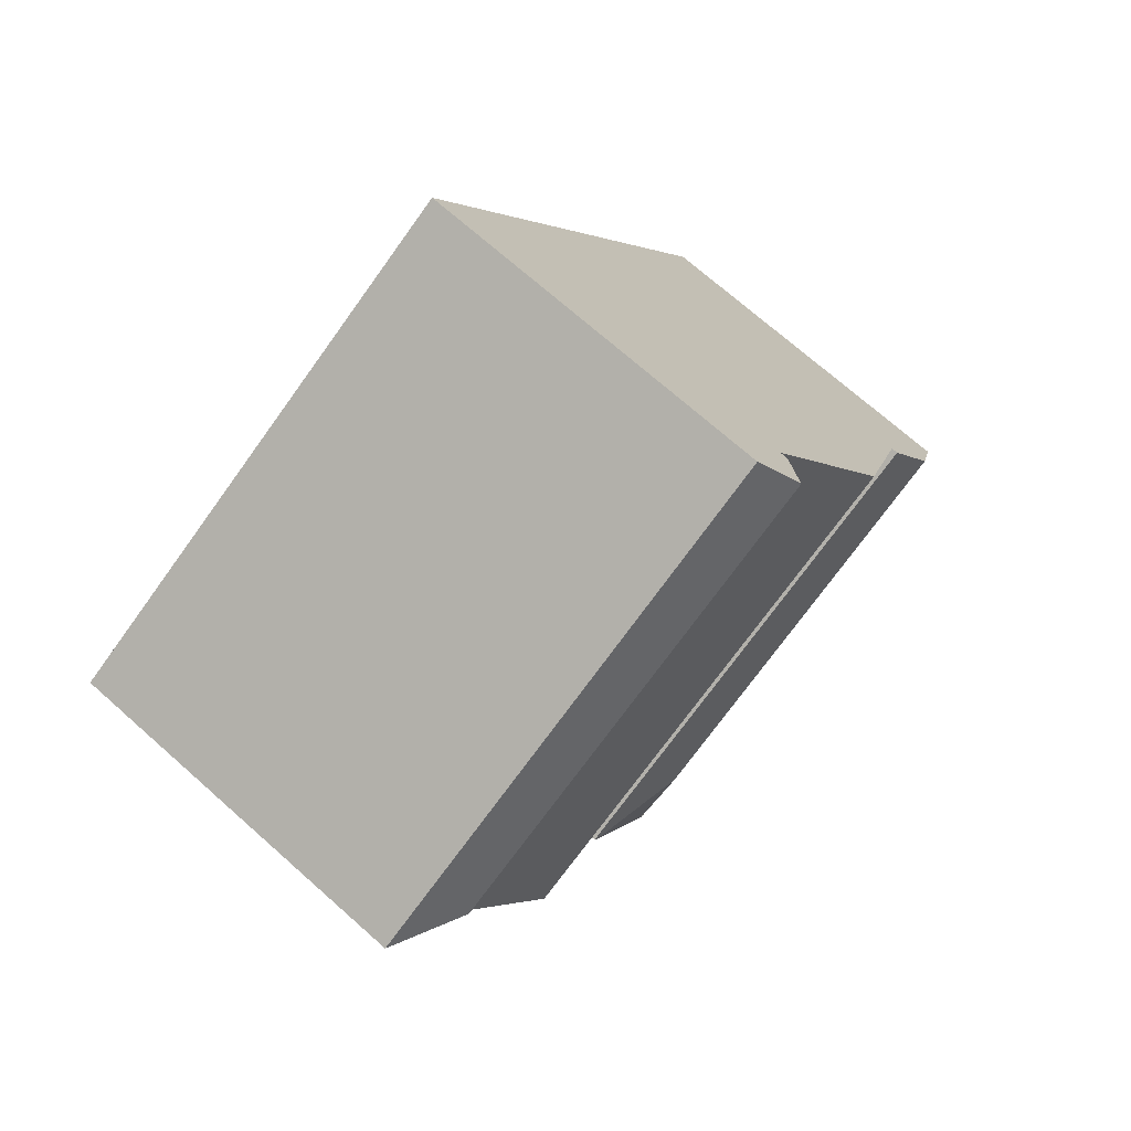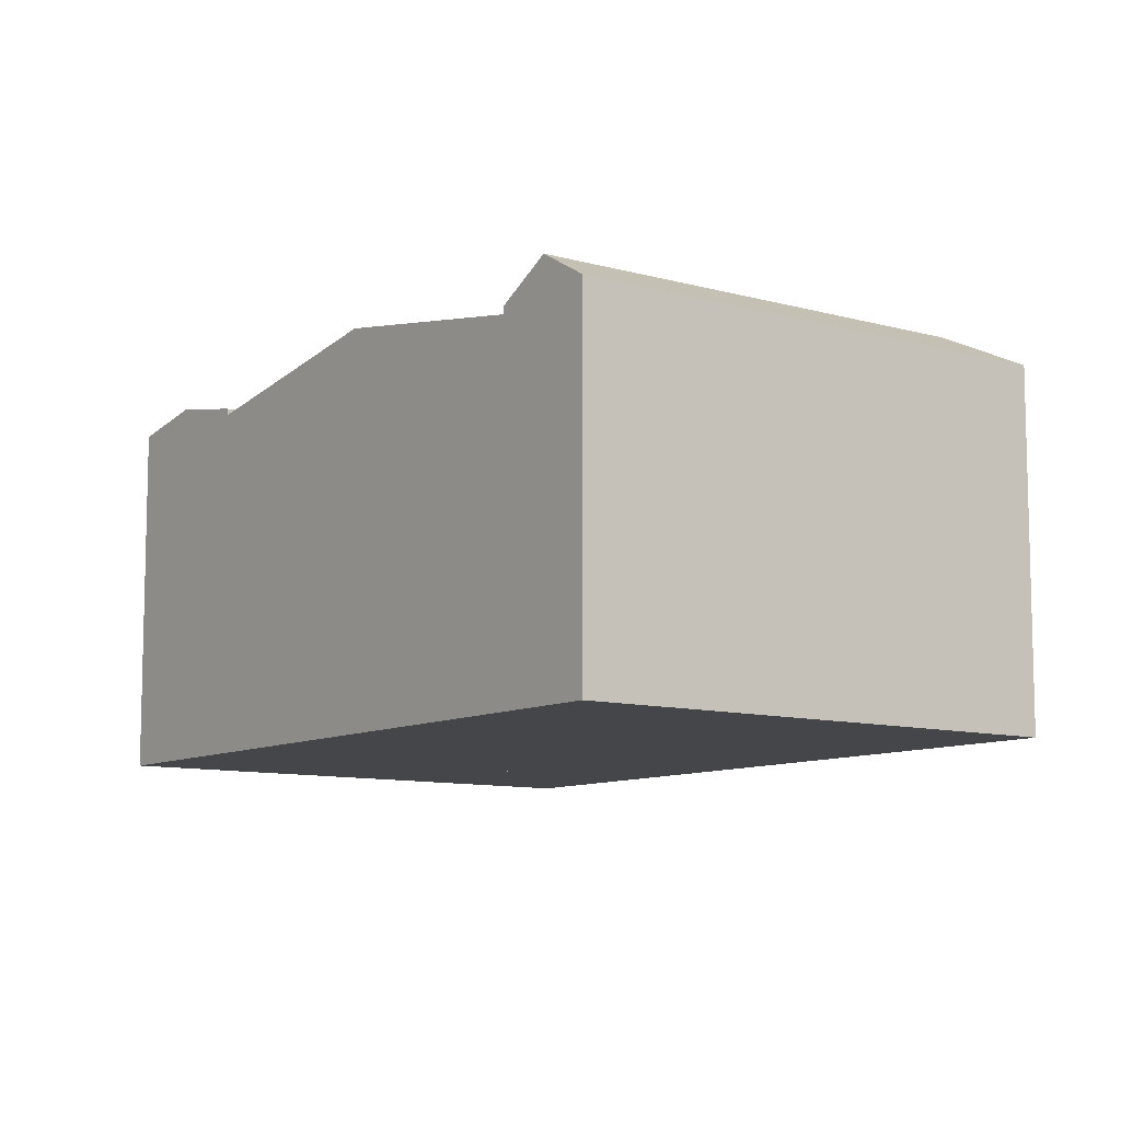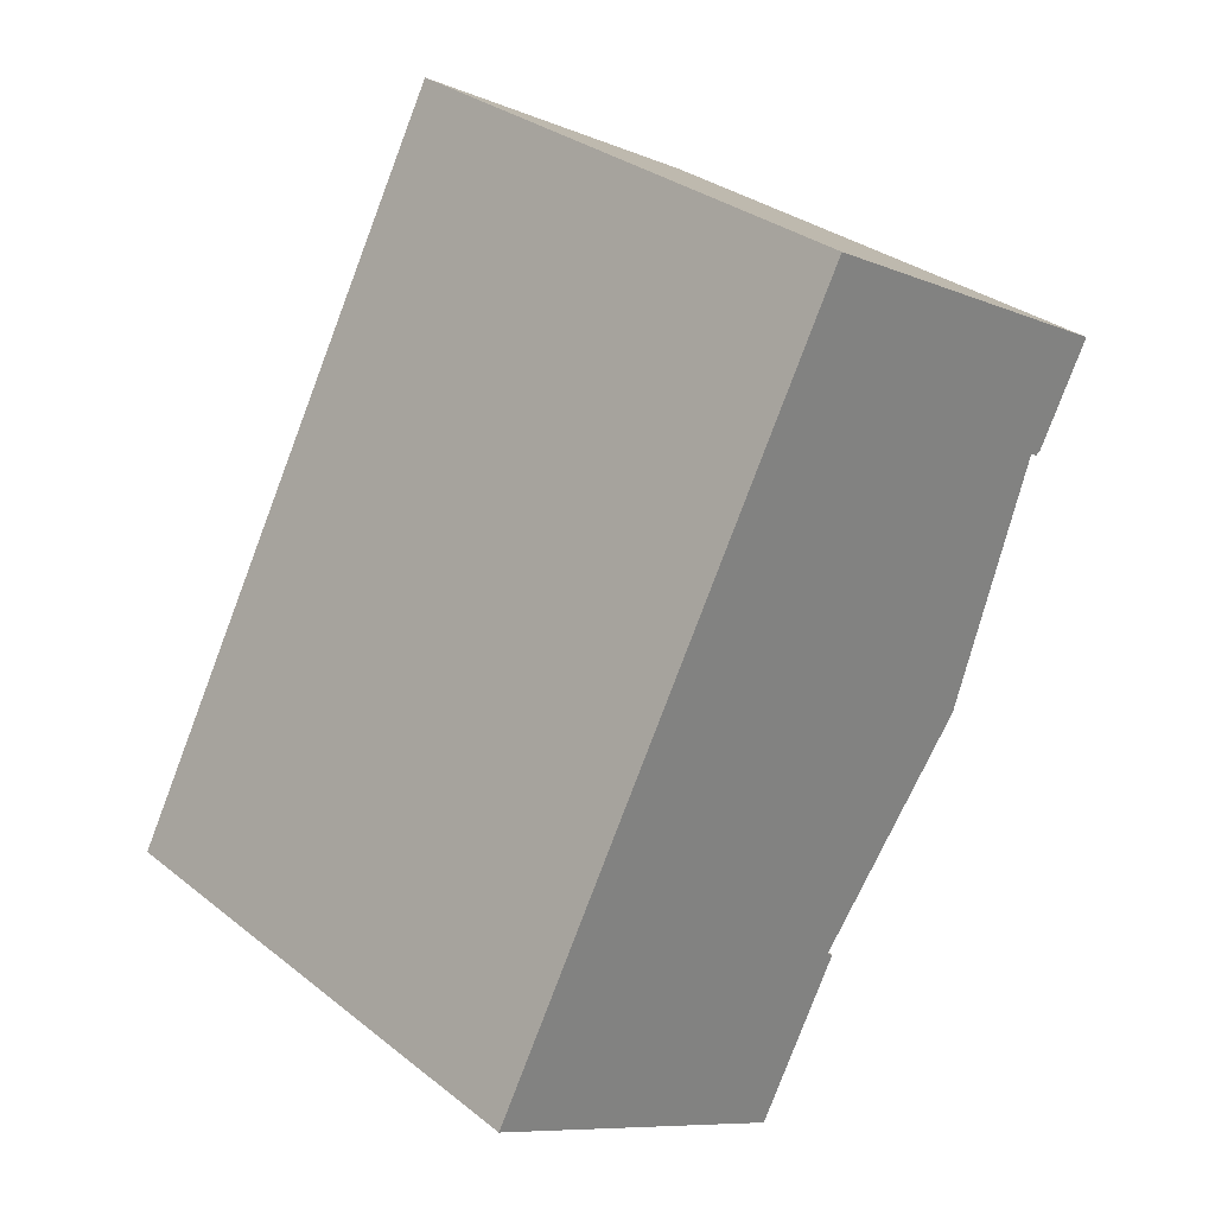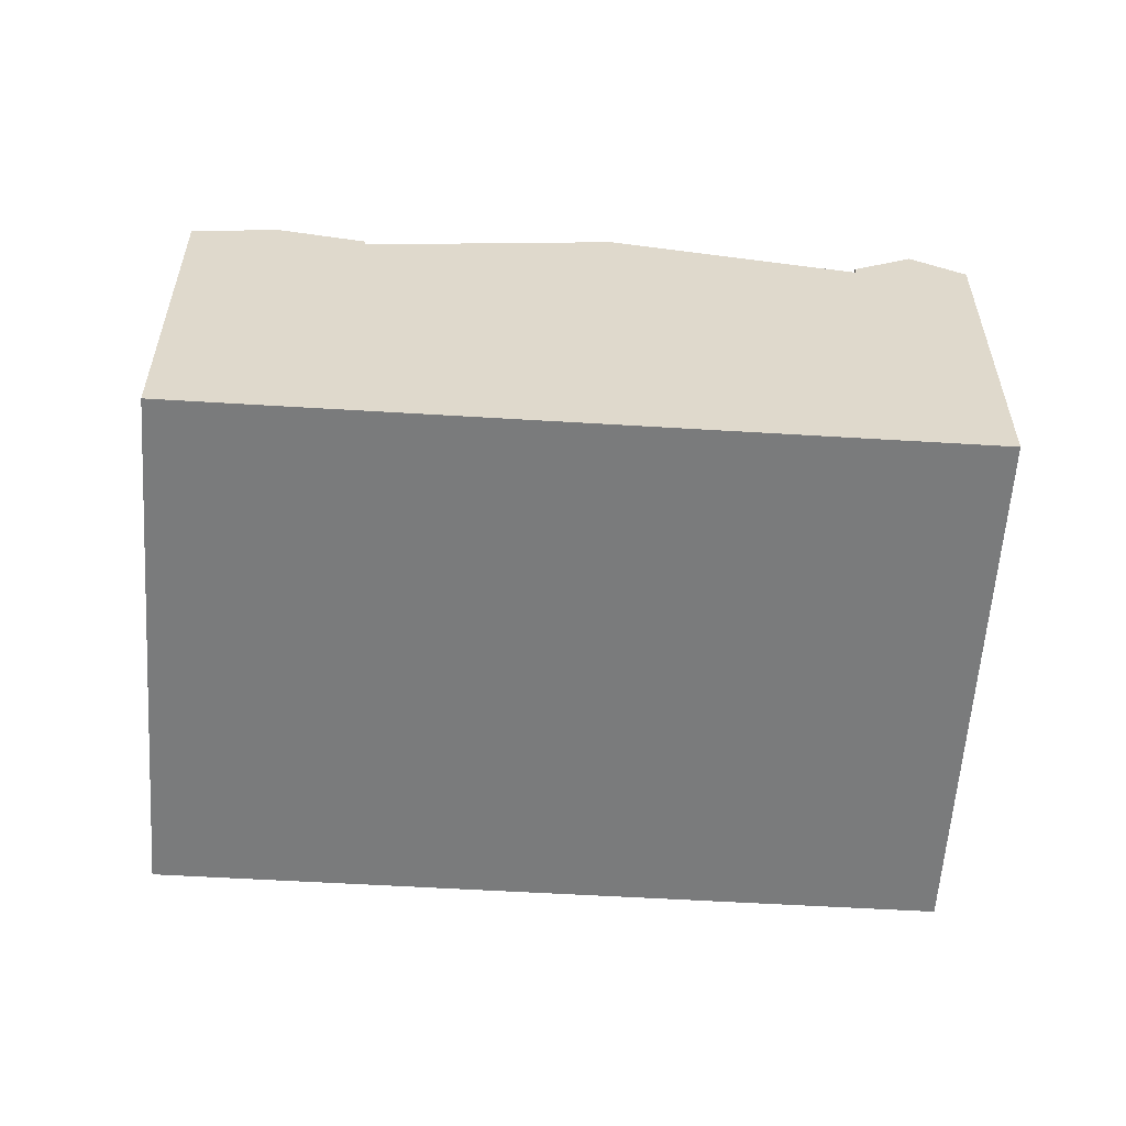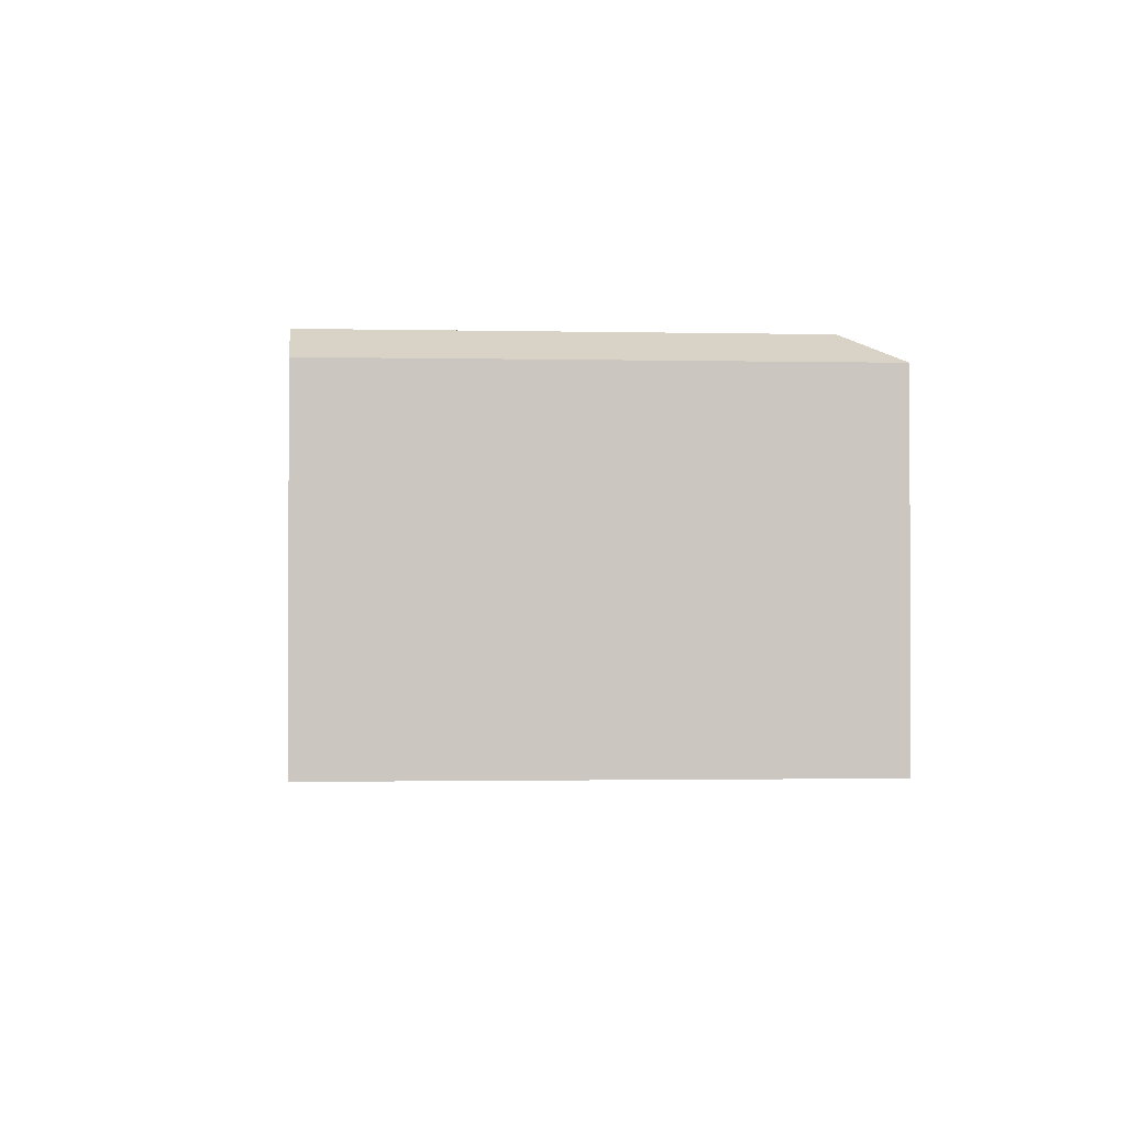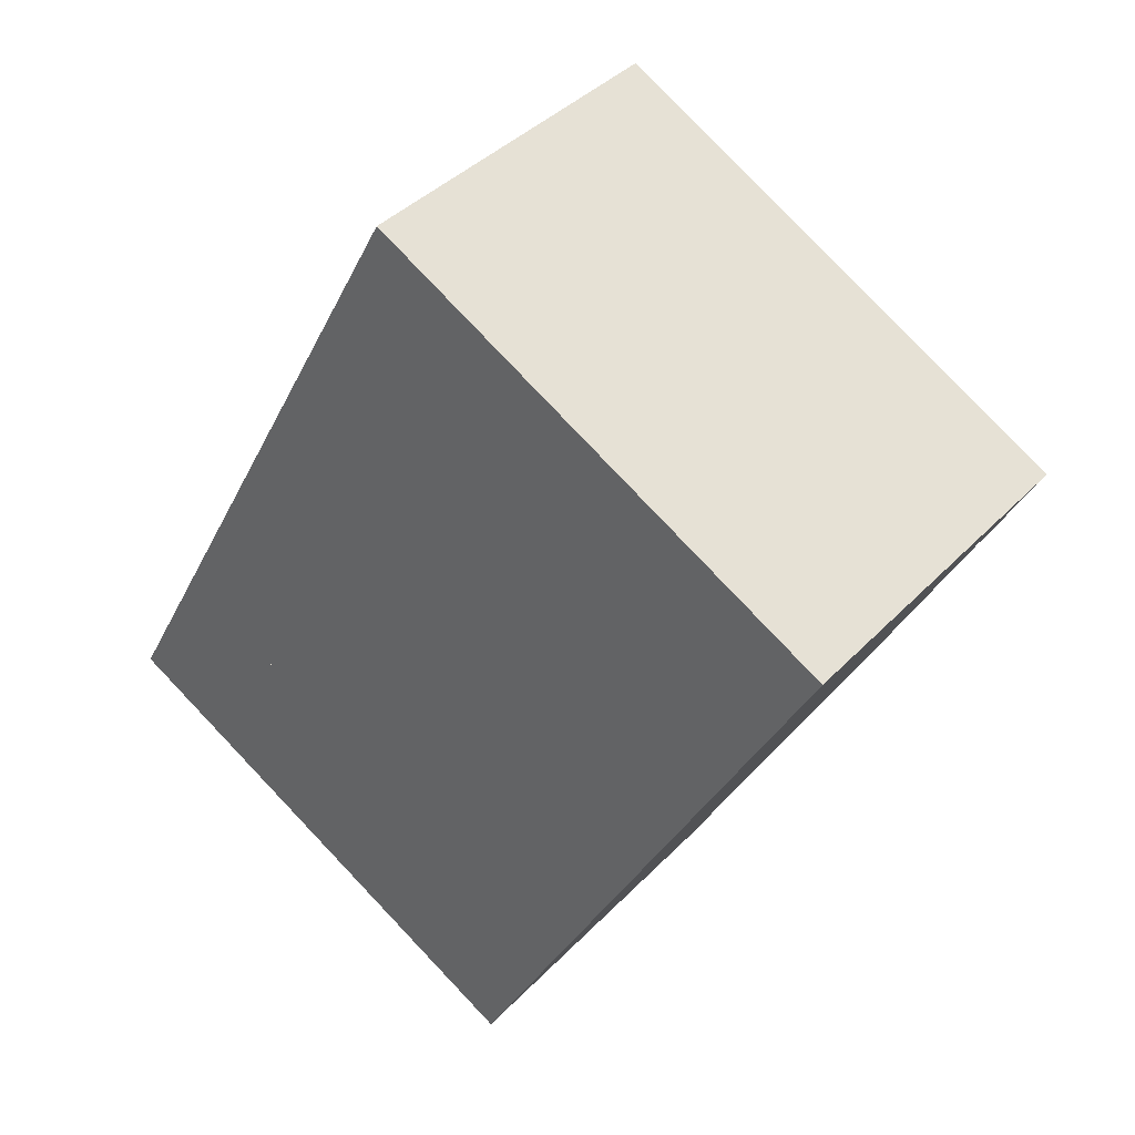
<metadata>
{"format":"obj","ext":"obj","renderer":"f3d","projection":"perspective","resolution":1024,"background":"white","views":[{"elev":71.2,"azim":131.6,"up":"+Z"},{"elev":-9.5,"azim":-8.2,"up":"+Y"},{"elev":-8.8,"azim":41.6,"up":"+Z"},{"elev":-58.3,"azim":-65.4,"up":"+Y"},{"elev":-1.4,"azim":23.2,"up":"+Y"},{"elev":39.6,"azim":38.4,"up":"+Z"}]}
</metadata>
<code>
v  7.176 8.125 13.39
v  16.4 7.435 6.997
v  6.594 7.435 12.3
v  15.99 8.125 8.621
v  16.45 7.494 7.091
v  17.51 7.496 9.077
v  7.713 7.489 14.39
v  17.51 -5.558e-16 9.077
v  16.4 -4.284e-16 6.997
v  16.45 -4.342e-16 7.091
v  6.594 -7.533e-16 12.3
v  7.713 -8.812e-16 14.39
v  7.176 -8.198e-16 13.39
v  4.156 8.102 7.753
v  16.4 7.274 6.997
v  13.97 8.102 2.444
v  6.594 7.274 12.3
v  1.718 7.274 3.205
v  11.54 7.274 -2.108
v  4.156 -4.747e-16 7.753
v  1.718 -1.963e-16 3.205
v  13.97 -1.497e-16 2.444
v  11.54 1.291e-16 -2.108
v  11.5 7.435 -2.186
v  1.718 7.419 3.205
v  11.54 7.419 -2.108
v  9.093 7.754 -2.908
v  0.835 7.754 1.558
v  9.828 7.433 -5.316
v  1.129 7.437 -0.611
v  9.812 7.437 -5.308
v  0 7.437 4.554e-16
v  0 0 0
v  0.835 -9.54e-17 1.558
v  9.828 3.255e-16 -5.316
v  11.5 1.339e-16 -2.186
v  9.812 3.25e-16 -5.308
v  1.129 3.741e-17 -0.611
g defaultobject
f 1 2 3
f 2 1 4
f 2 4 5
f 6 1 7
f 1 6 4
f 4 6 5
f 8 5 6
f 5 8 2
f 2 8 9
f 9 8 10
f 9 3 2
f 3 9 11
f 3 7 1
f 7 3 11
f 7 11 12
f 12 11 13
f 7 8 6
f 8 7 12
f 10 11 9
f 11 10 8
f 11 8 12
f 11 12 13
f 14 15 16
f 15 14 17
f 18 16 19
f 16 18 14
f 14 11 17
f 11 14 18
f 11 18 20
f 20 18 21
f 11 15 17
f 15 11 9
f 9 16 15
f 16 9 19
f 19 9 22
f 19 22 23
f 23 18 19
f 18 23 21
f 20 9 11
f 9 20 21
f 9 21 23
f 9 23 22
f 24 25 26
f 25 24 27
f 25 27 28
f 27 24 29
f 30 27 31
f 27 30 28
f 28 30 32
f 33 28 32
f 28 33 25
f 25 33 21
f 21 33 34
f 21 26 25
f 26 21 23
f 26 29 24
f 29 26 23
f 29 23 35
f 35 23 36
f 29 37 31
f 37 29 35
f 37 30 31
f 30 37 38
f 30 38 32
f 32 38 33
f 21 36 23
f 36 21 35
f 35 21 37
f 37 21 38
f 38 21 33
f 33 21 34

</code>
